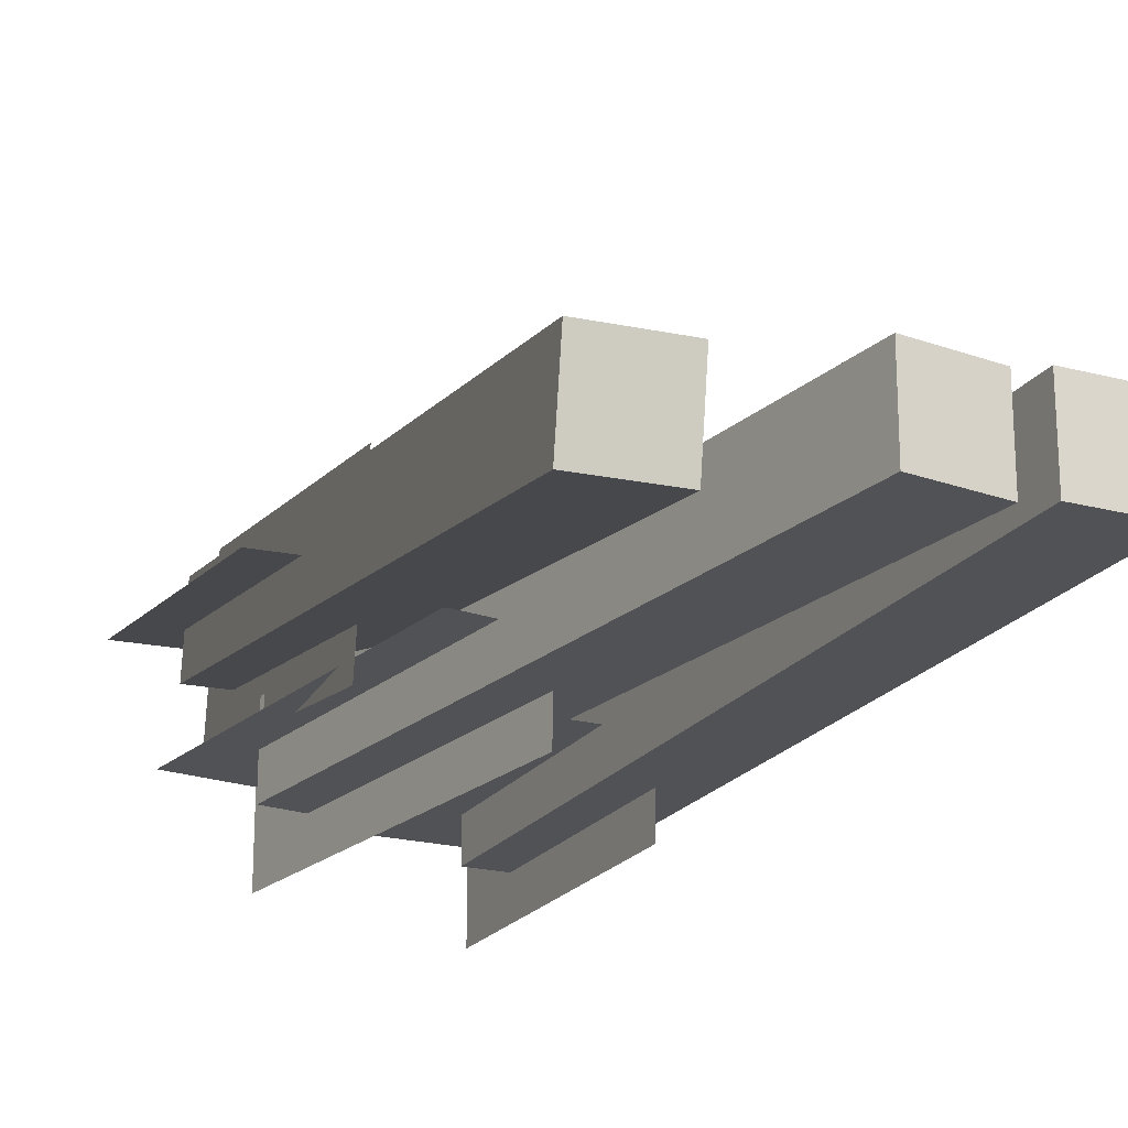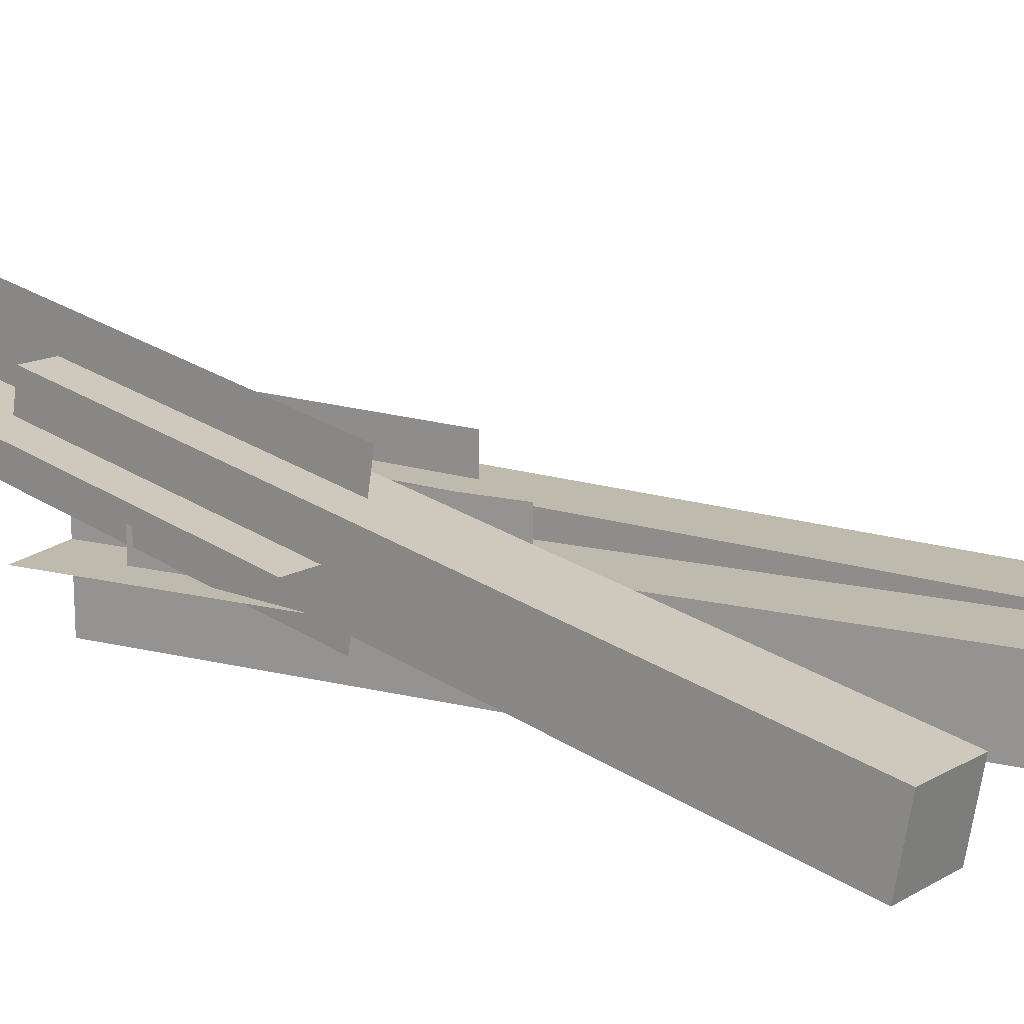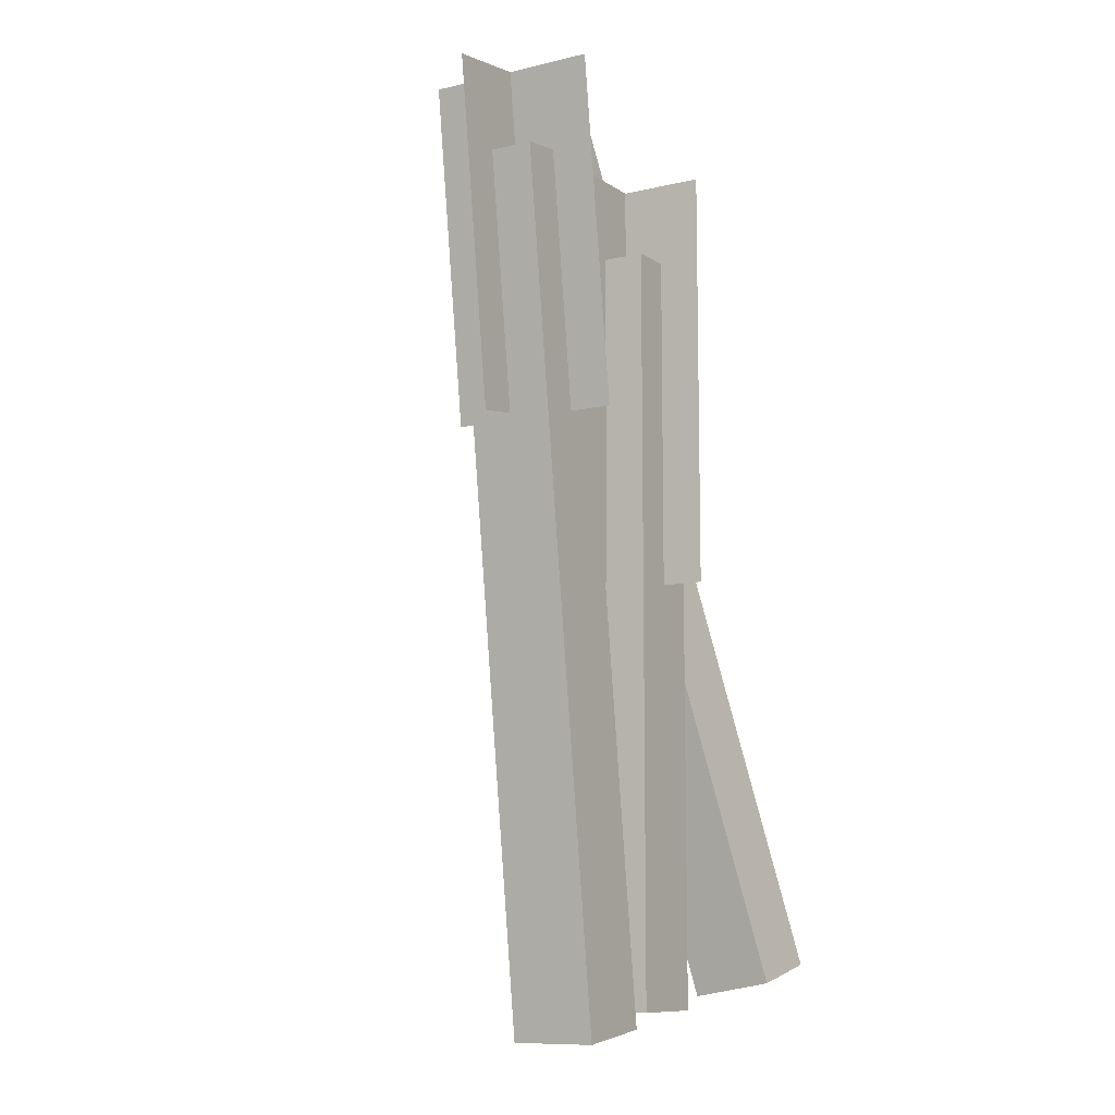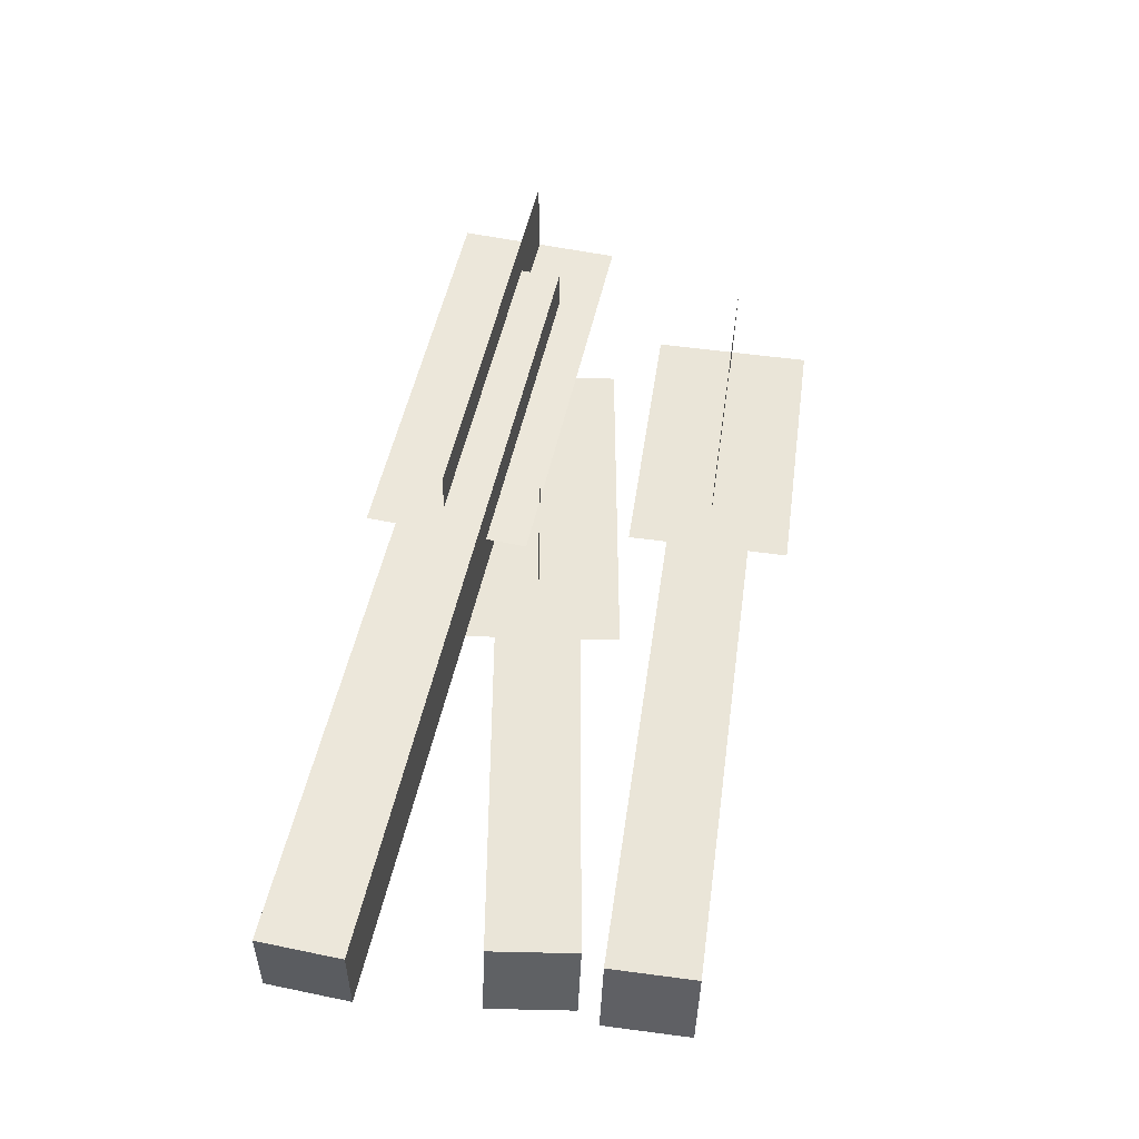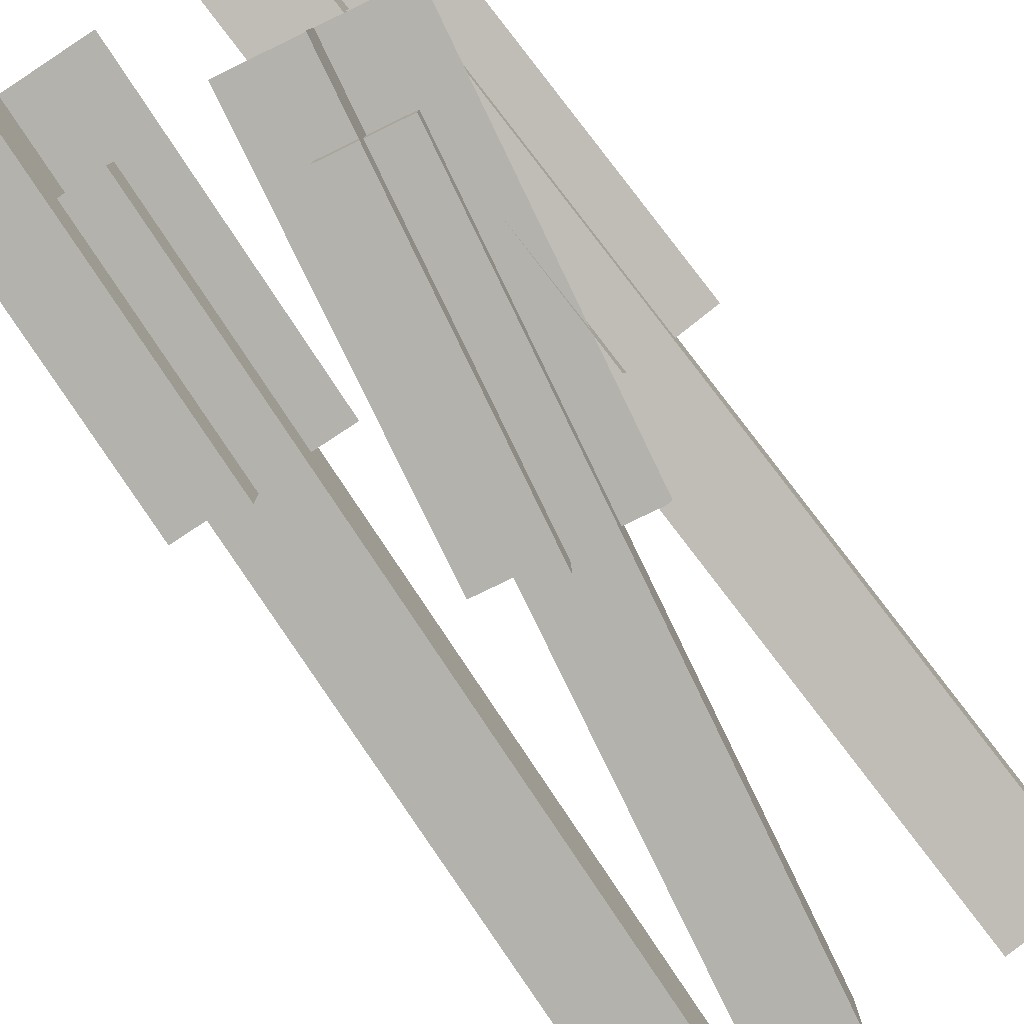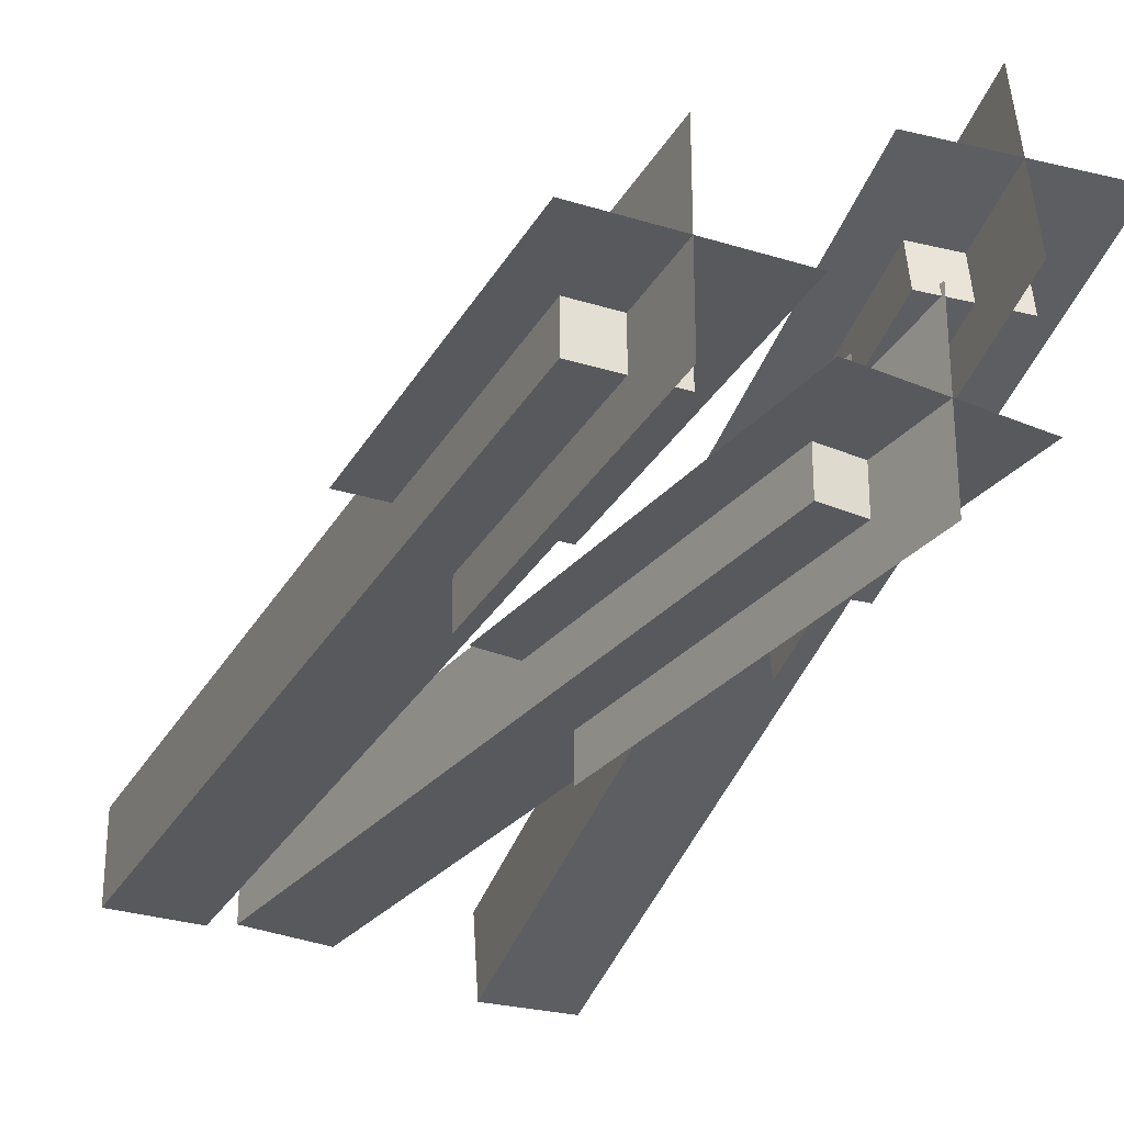
<metadata>
{"format":"obj","ext":"obj","renderer":"f3d","projection":"perspective","resolution":1024,"background":"white","views":[{"elev":-21.0,"azim":147.1,"up":"+Y"},{"elev":15.4,"azim":117.8,"up":"+Y"},{"elev":-10.0,"azim":-58.4,"up":"+Z"},{"elev":-46.3,"azim":177.9,"up":"+Z"},{"elev":-79.4,"azim":25.8,"up":"+Y"},{"elev":-29.6,"azim":-32.1,"up":"+Y"}]}
</metadata>
<code>
o c.002
v 0.5 -0 0.1875
v 0.4375 -0 0.1875
v 0.4375 0.0625 0.1875
v 0.5 0.0625 0.1875
v 0.5 0 0.75
v 0.5 0.0625 0.75
v 0.4375 0 0.75
v 0.4375 0.0625 0.75
f 1 2 3 4
f 5 1 4 6
f 7 5 6 8
f 2 7 8 3
f 8 6 4 3
f 2 1 5 7
o l.005
v 0.4688 -0.03125 0.5
v 0.4688 -0.03125 0.5
v 0.4688 0.09375 0.5
v 0.4688 0.09375 0.5
v 0.4688 -0.03125 0.8125
v 0.4688 0.09375 0.8125
v 0.4688 -0.03125 0.8125
v 0.4688 0.09375 0.8125
f 9 10 11 12
f 13 9 12 14
f 15 13 14 16
f 10 15 16 11
f 16 14 12 11
f 10 9 13 15
o l.006
v 0.5312 0.03125 0.5
v 0.4062 0.03125 0.5
v 0.4062 0.03125 0.5
v 0.5312 0.03125 0.5
v 0.5312 0.03125 0.8125
v 0.5312 0.03125 0.8125
v 0.4062 0.03125 0.8125
v 0.4062 0.03125 0.8125
f 17 18 19 20
f 21 17 20 22
f 23 21 22 24
f 18 23 24 19
f 24 22 20 19
f 18 17 21 23
o c.003
v 0.4234 -0 0.1763
v 0.3614 -0 0.1682
v 0.3614 0.0625 0.1682
v 0.4234 0.0625 0.1763
v 0.3418 0 0.796
v 0.3418 0.0625 0.796
v 0.2798 0 0.7878
v 0.2798 0.0625 0.7878
f 25 26 27 28
f 29 25 28 30
f 31 29 30 32
f 26 31 32 27
f 32 30 28 27
f 26 25 29 31
o l.007
v 0.3353 -0.03125 0.606
v 0.3353 -0.03125 0.606
v 0.3353 0.09375 0.606
v 0.3353 0.09375 0.606
v 0.3026 -0.03125 0.8539
v 0.3026 0.09375 0.8539
v 0.3026 -0.03125 0.8539
v 0.3026 0.09375 0.8539
f 33 34 35 36
f 37 33 36 38
f 39 37 38 40
f 34 39 40 35
f 40 38 36 35
f 34 33 37 39
o l.008
v 0.3972 0.03125 0.6142
v 0.2733 0.03125 0.5979
v 0.2733 0.03125 0.5979
v 0.3972 0.03125 0.6142
v 0.3646 0.03125 0.862
v 0.3646 0.03125 0.862
v 0.2407 0.03125 0.8457
v 0.2407 0.03125 0.8457
f 41 42 43 44
f 45 41 44 46
f 47 45 46 48
f 42 47 48 43
f 48 46 44 43
f 42 41 45 47
o c.004
v 0.6487 -0.02171 0.2194
v 0.5877 -0.02171 0.2058
v 0.59 0.03984 0.1952
v 0.651 0.03984 0.2088
v 0.5155 0.08682 0.8203
v 0.5178 0.1484 0.8097
v 0.4544 0.08682 0.8068
v 0.4568 0.1484 0.7962
f 49 50 51 52
f 53 49 52 54
f 55 53 54 56
f 50 55 56 51
f 56 54 52 51
f 50 49 53 55
o l.009
v 0.5371 0.01264 0.5785
v 0.5371 0.01264 0.5785
v 0.5418 0.1357 0.5573
v 0.5418 0.1357 0.5573
v 0.4705 0.0669 0.8789
v 0.4752 0.19 0.8577
v 0.4705 0.0669 0.8789
v 0.4752 0.19 0.8577
f 57 58 59 60
f 61 57 60 62
f 63 61 62 64
f 58 63 64 59
f 64 62 60 59
f 58 57 61 63
o l.010
v 0.6004 0.07419 0.5814
v 0.4784 0.07419 0.5543
v 0.4784 0.07419 0.5543
v 0.6004 0.07419 0.5814
v 0.5338 0.1285 0.8818
v 0.5338 0.1285 0.8818
v 0.4118 0.1285 0.8548
v 0.4118 0.1285 0.8548
f 65 66 67 68
f 69 65 68 70
f 71 69 70 72
f 66 71 72 67
f 72 70 68 67
f 66 65 69 71

</code>
